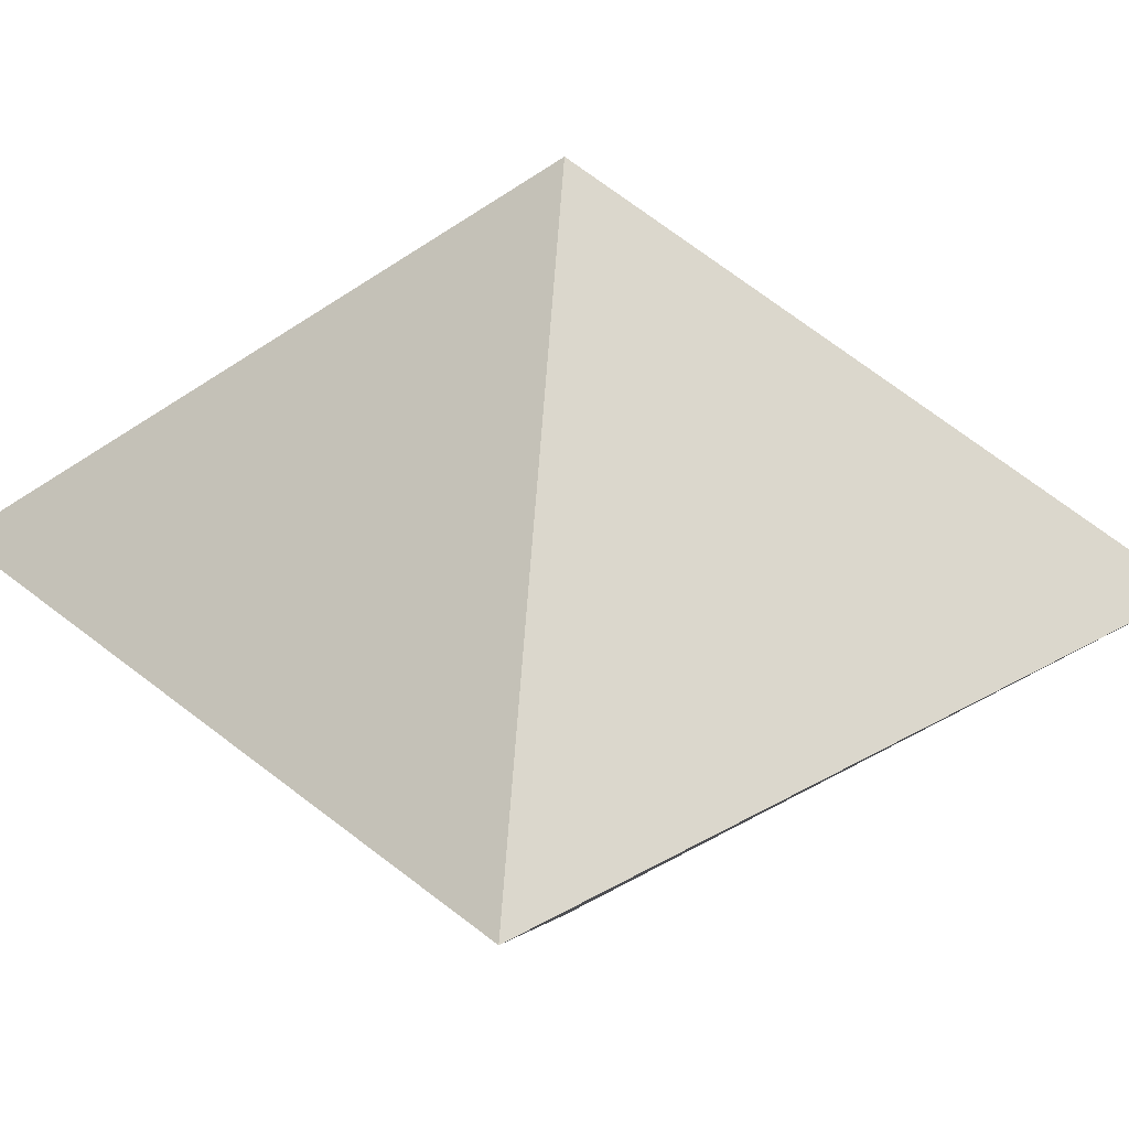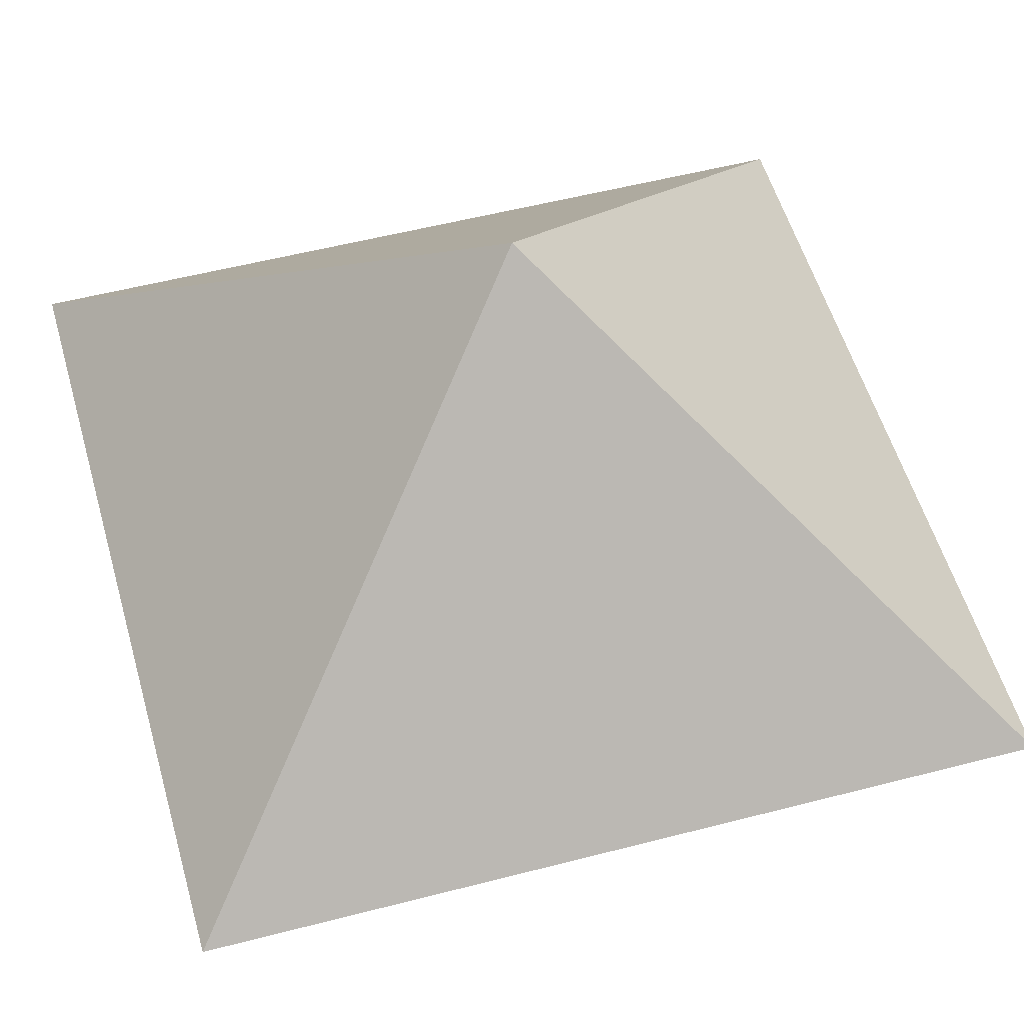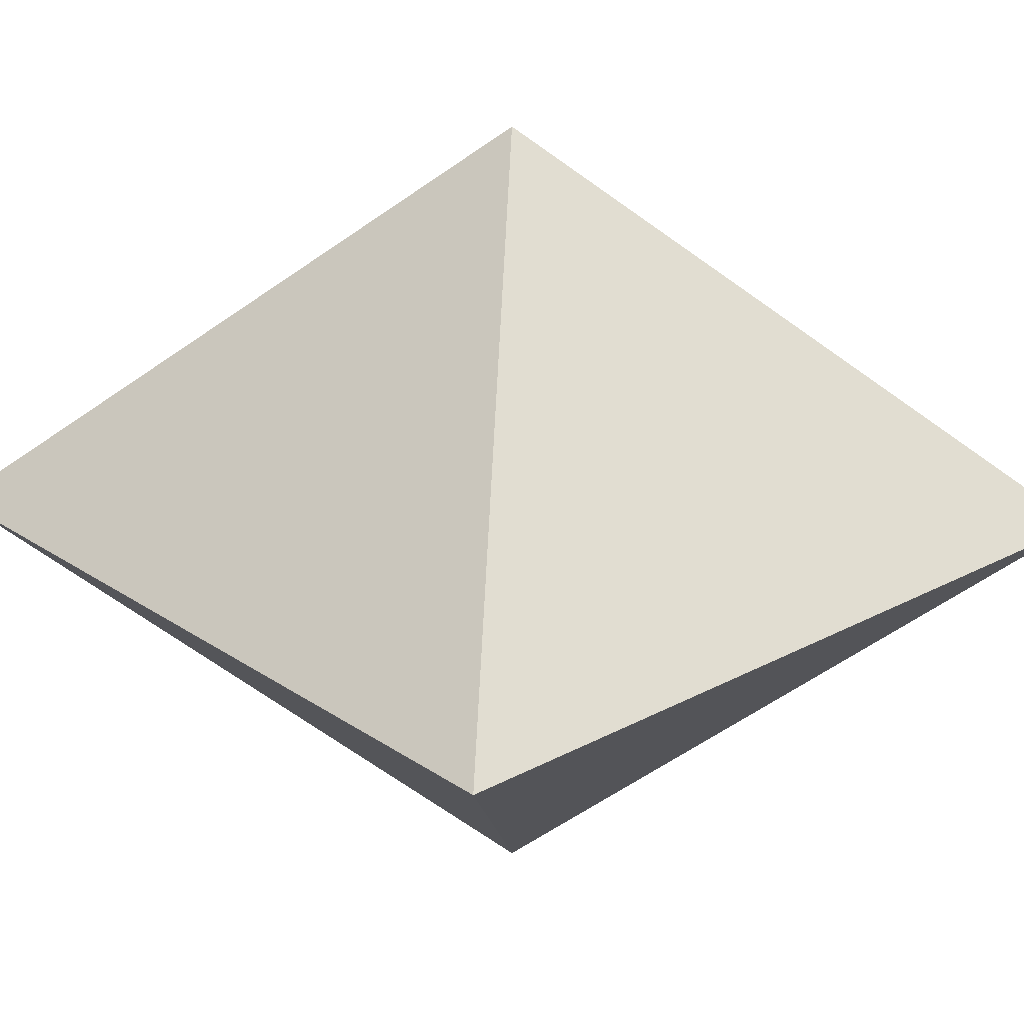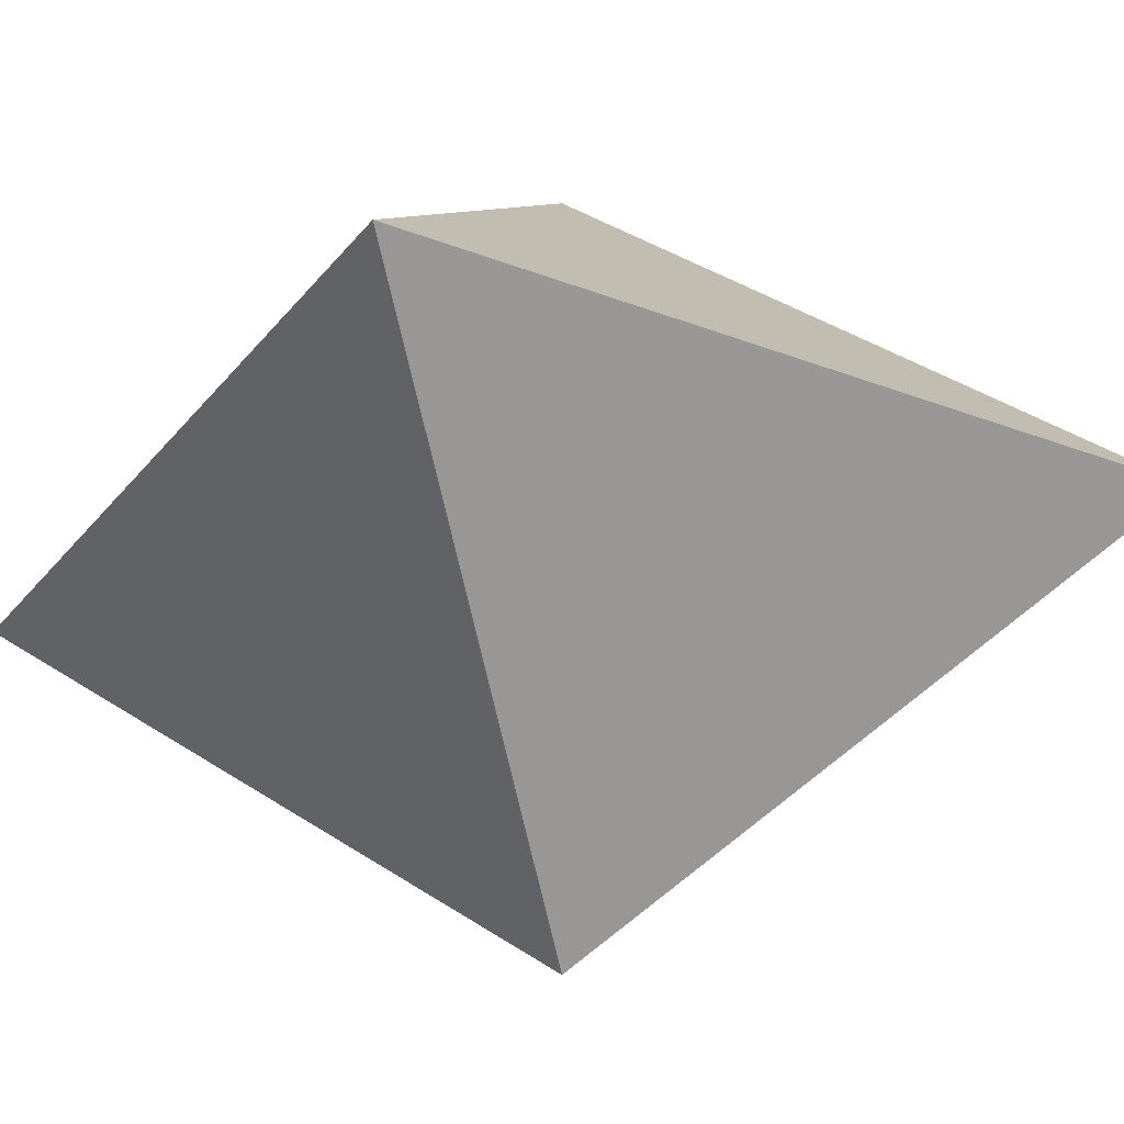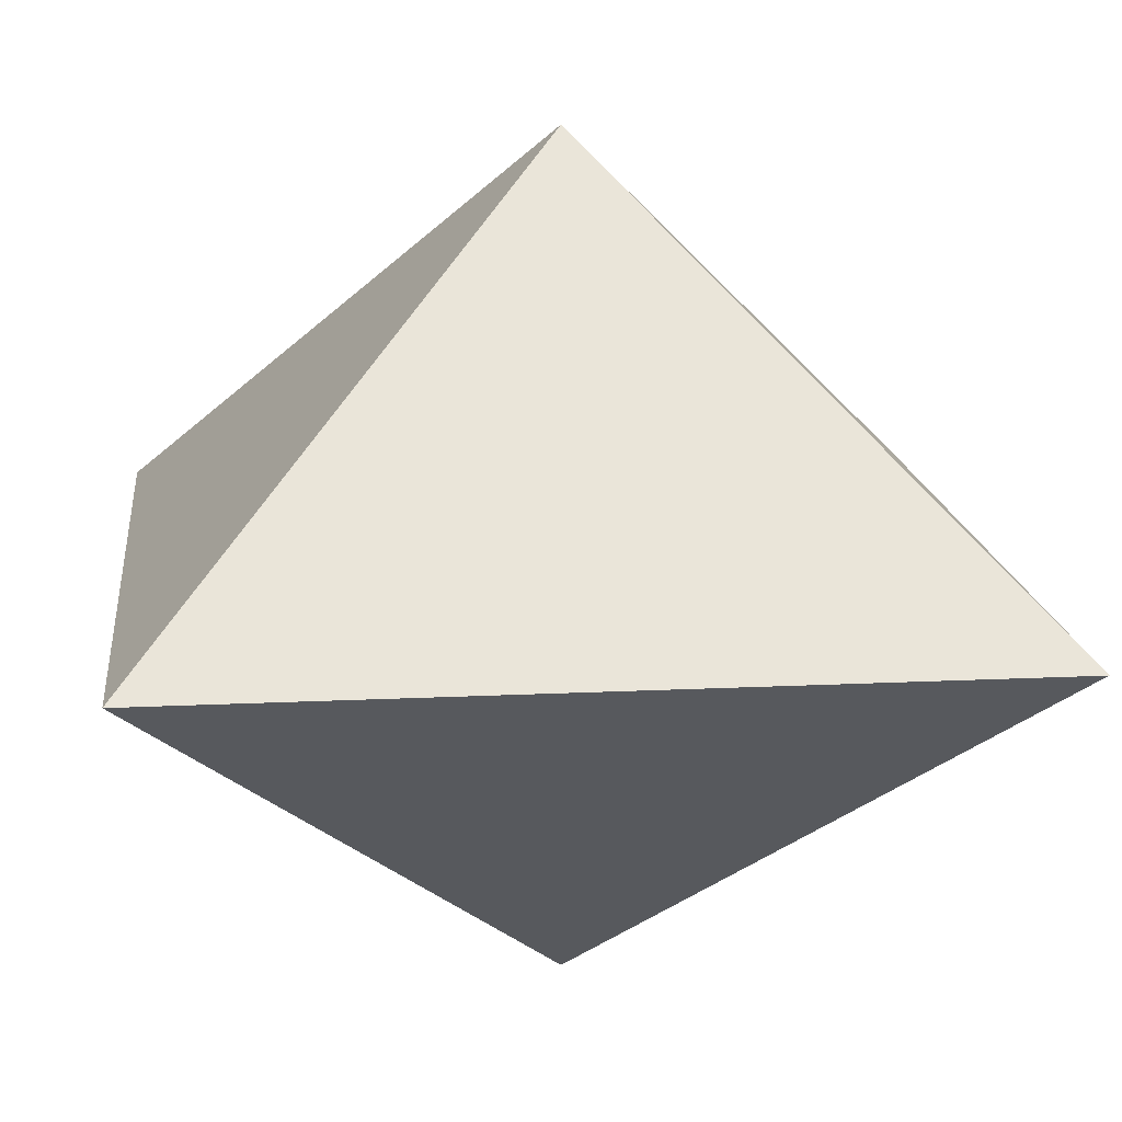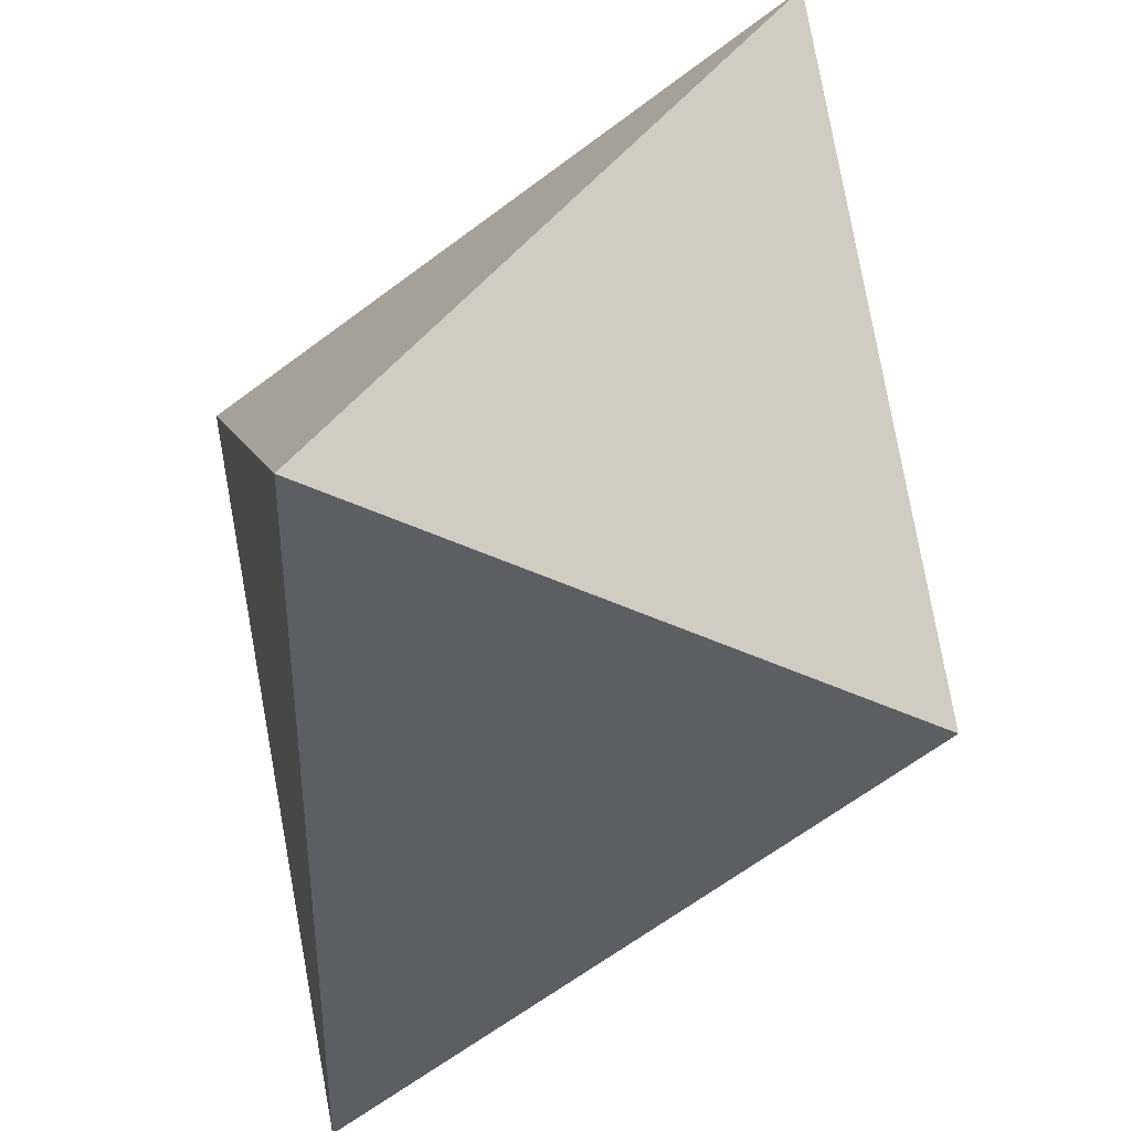
<metadata>
{"format":"obj","ext":"obj","renderer":"f3d","projection":"perspective","resolution":1024,"background":"white","views":[{"elev":30.4,"azim":140.0,"up":"+Y"},{"elev":53.3,"azim":-15.6,"up":"+Y"},{"elev":24.1,"azim":138.2,"up":"+Y"},{"elev":-28.1,"azim":-120.4,"up":"+Y"},{"elev":15.0,"azim":83.9,"up":"+Y"},{"elev":42.4,"azim":122.4,"up":"+Z"}]}
</metadata>
<code>
g IMDrawRhombus
o IMDrawRhombus.001
v 0.5 0 -0.5
v 0.5 0 0.5
v 0 0.5 0
v -0.5 0 0.5
v -0.5 0 -0.5
v 0 -0.5 0
f 2 3 4
f 1 3 2
f 5 3 1
f 4 3 5
f 2 4 6
f 5 1 6
f 4 5 6
f 1 2 6

</code>
